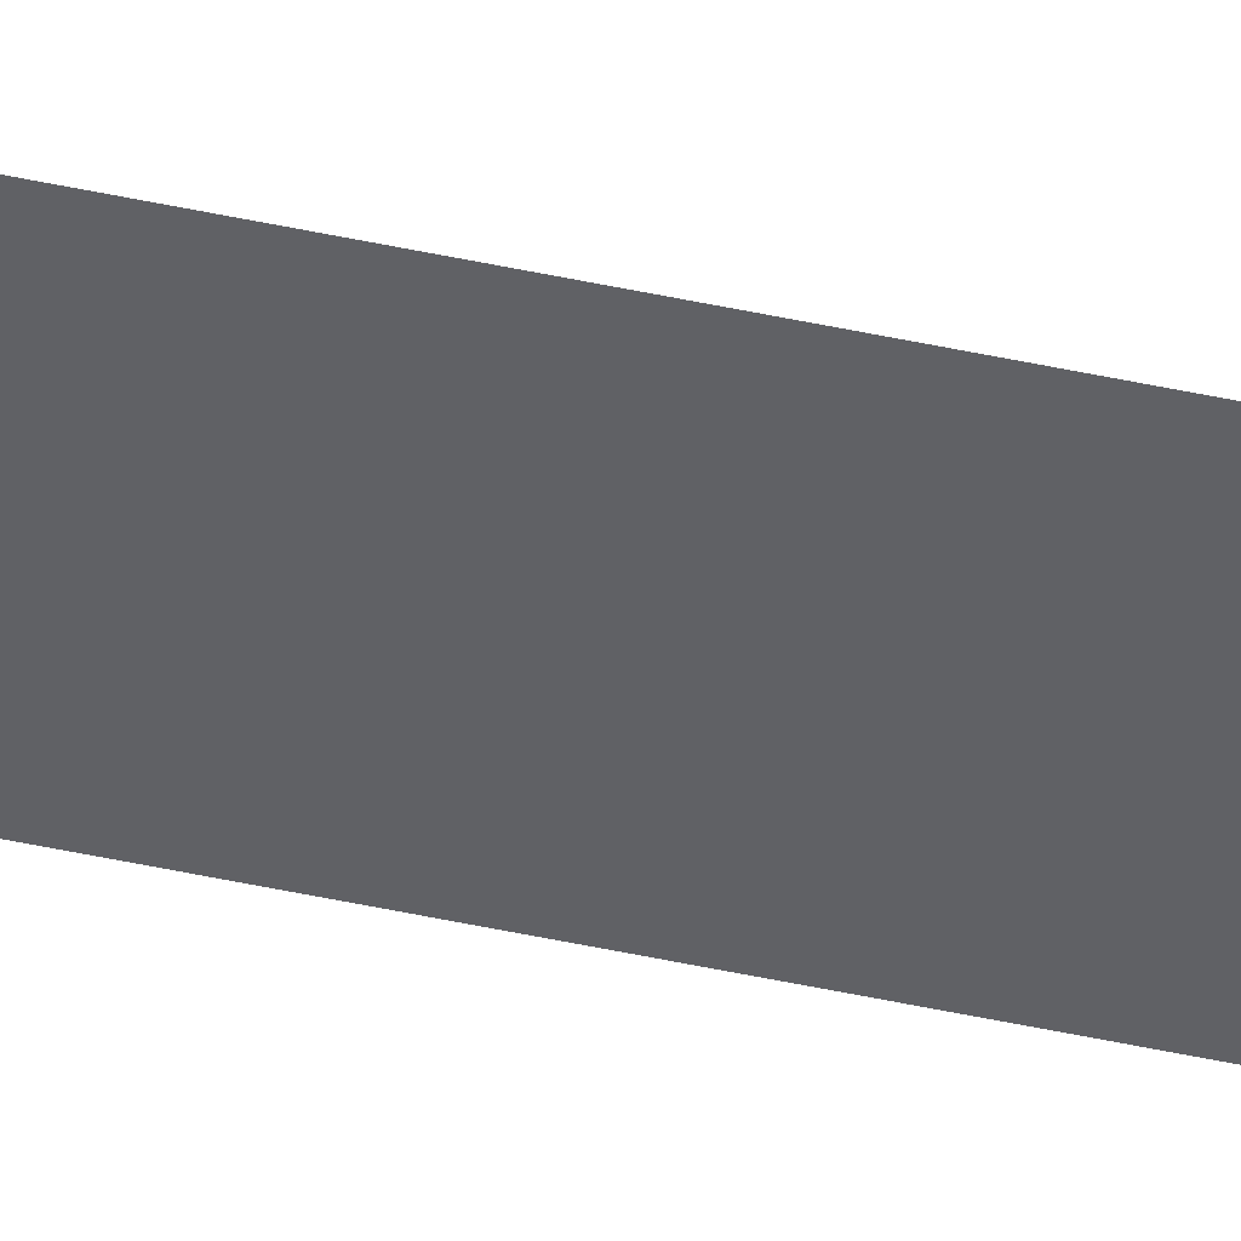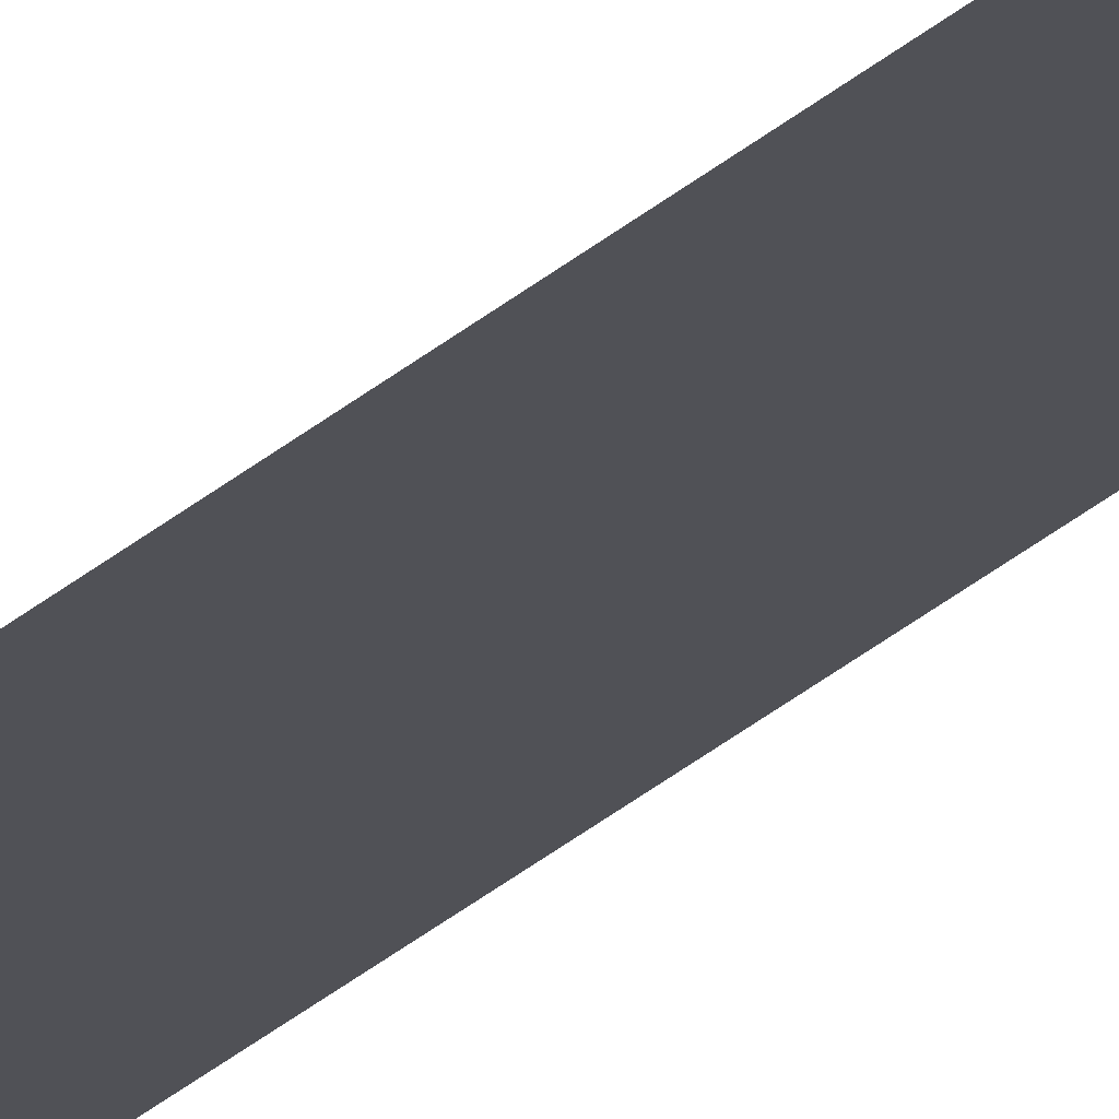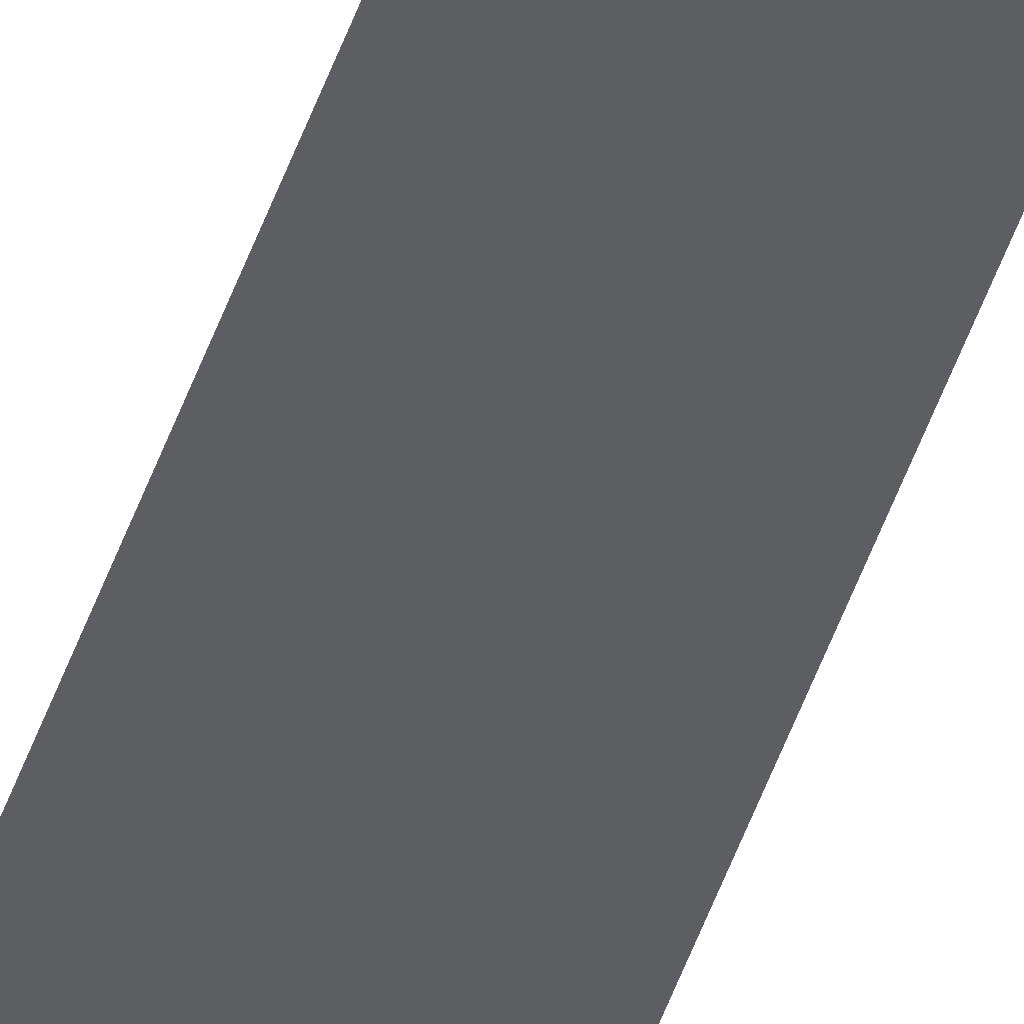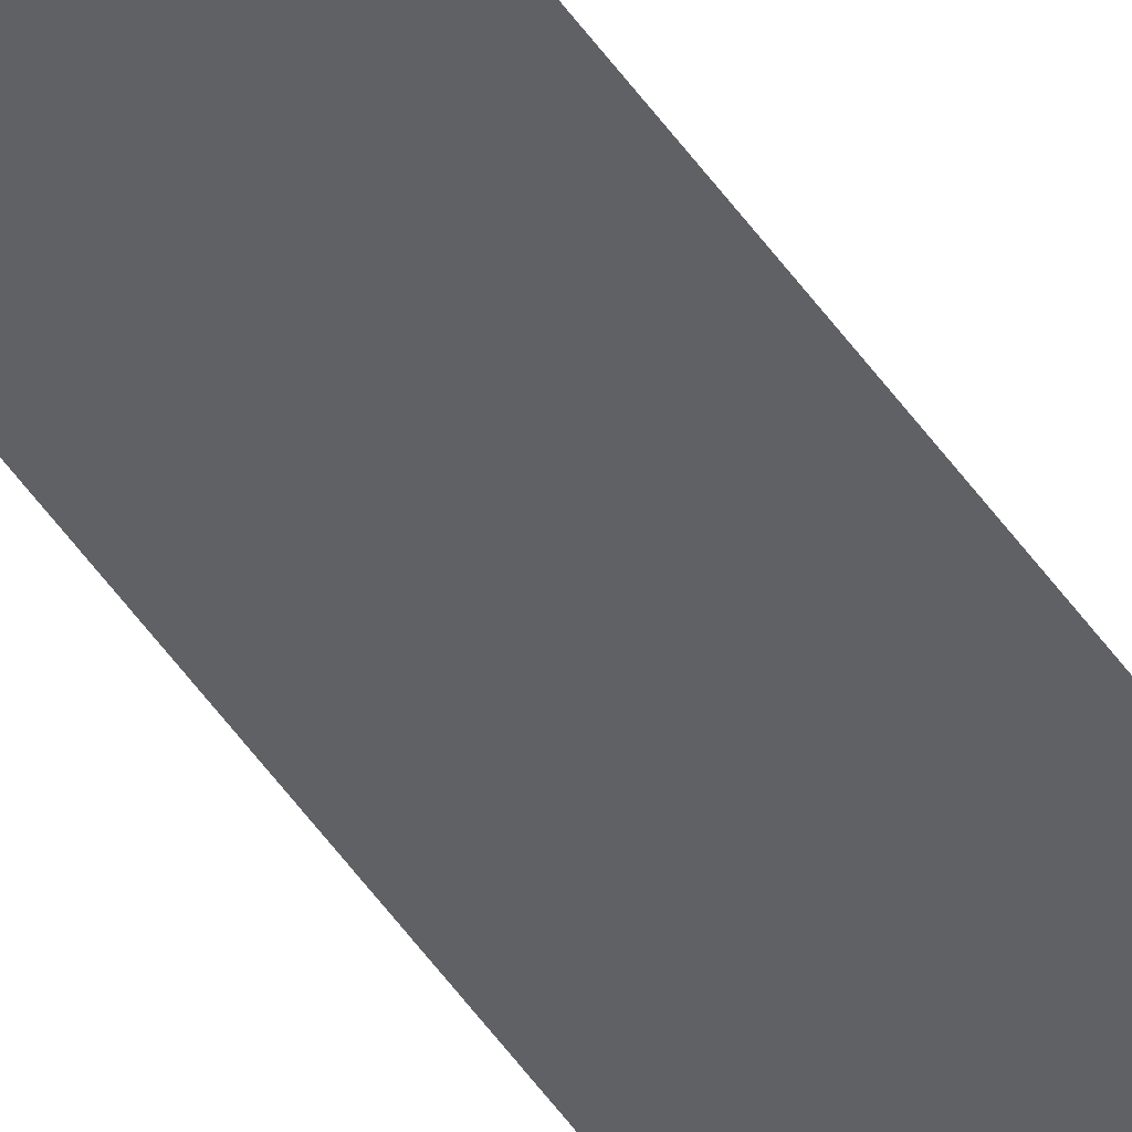
<metadata>
{"format":"obj","ext":"obj","renderer":"f3d","projection":"perspective","resolution":1024,"background":"white","views":[{"elev":-47.1,"azim":-104.0,"up":"+Y"},{"elev":-20.5,"azim":151.4,"up":"+Y"},{"elev":-39.1,"azim":-15.7,"up":"+Y"},{"elev":-47.2,"azim":-148.0,"up":"+Y"}]}
</metadata>
<code>
o wall_obb.109_Mesh.114
v -106.2 4.508 -14.18
v -106.2 4.508 -19.28
v -106.2 4.508 -24.38
v -106.2 4.508 -29.49
v -106.2 4.508 -34.59
v -106.2 4.508 -39.69
v -106.2 4.508 -44.79
v -106.2 4.508 -49.89
v -106.2 4.508 -55
v -106.2 4.508 -60.1
v -106.7 4.508 -14.18
v -106.7 4.508 -19.28
v -106.7 4.508 -24.38
v -106.7 4.508 -29.49
v -106.7 4.508 -34.59
v -106.7 4.508 -39.69
v -106.7 4.508 -44.79
v -106.7 4.508 -49.89
v -106.7 4.508 -55
v -106.7 4.508 -60.1
f 1 2 3 4 5 6 7 8 9 10 20 19 18 17 16 15 14 13 12 11

</code>
